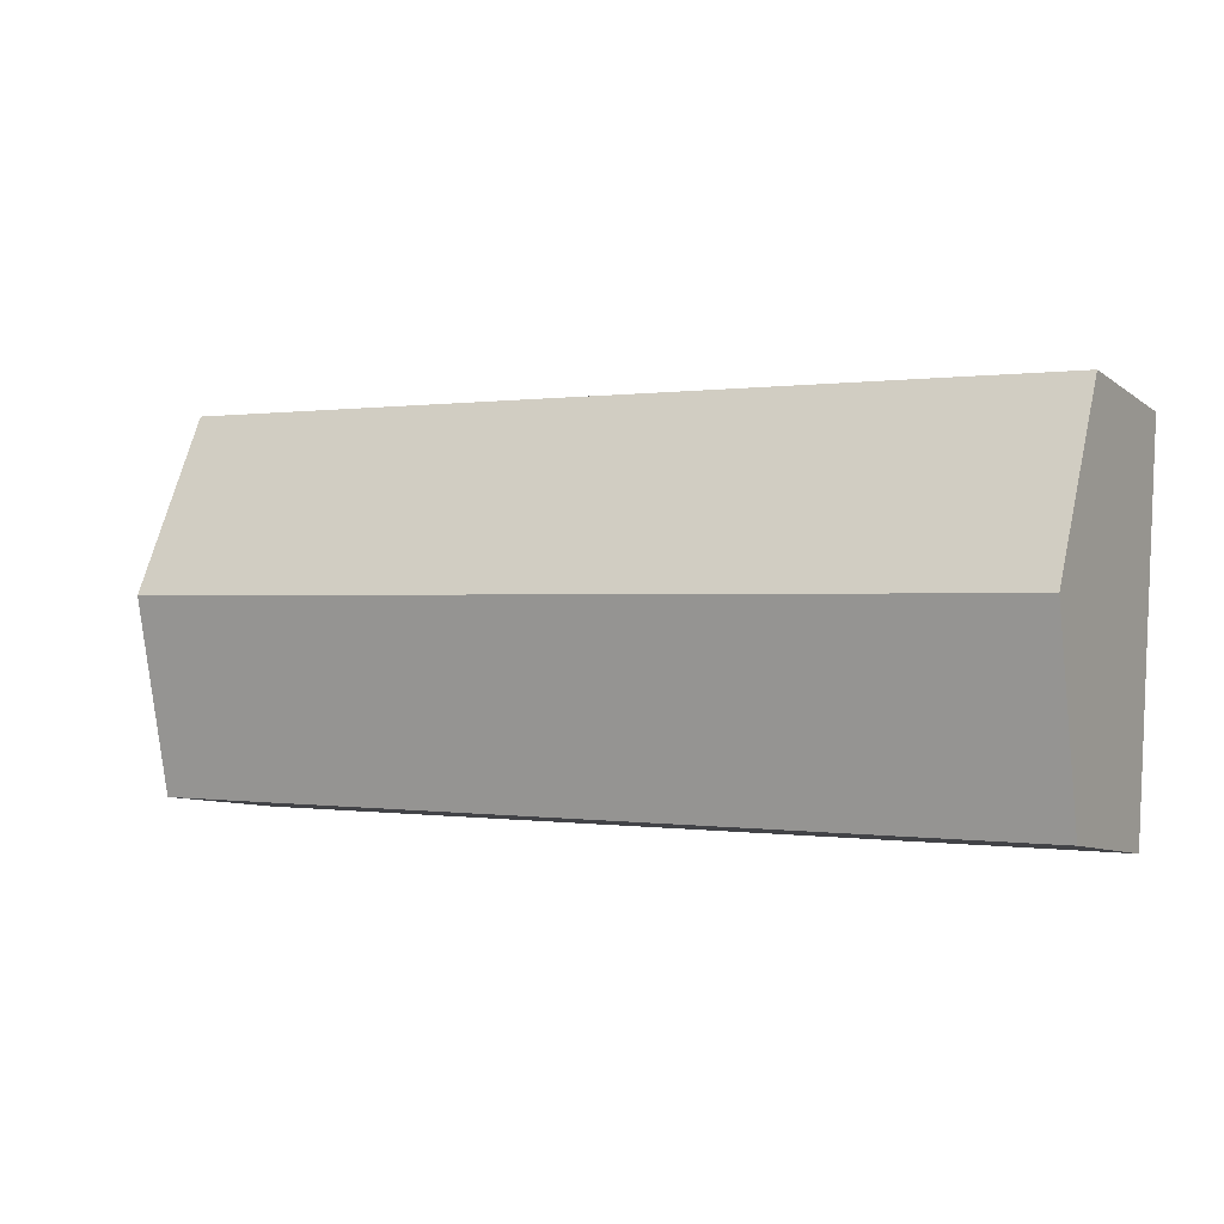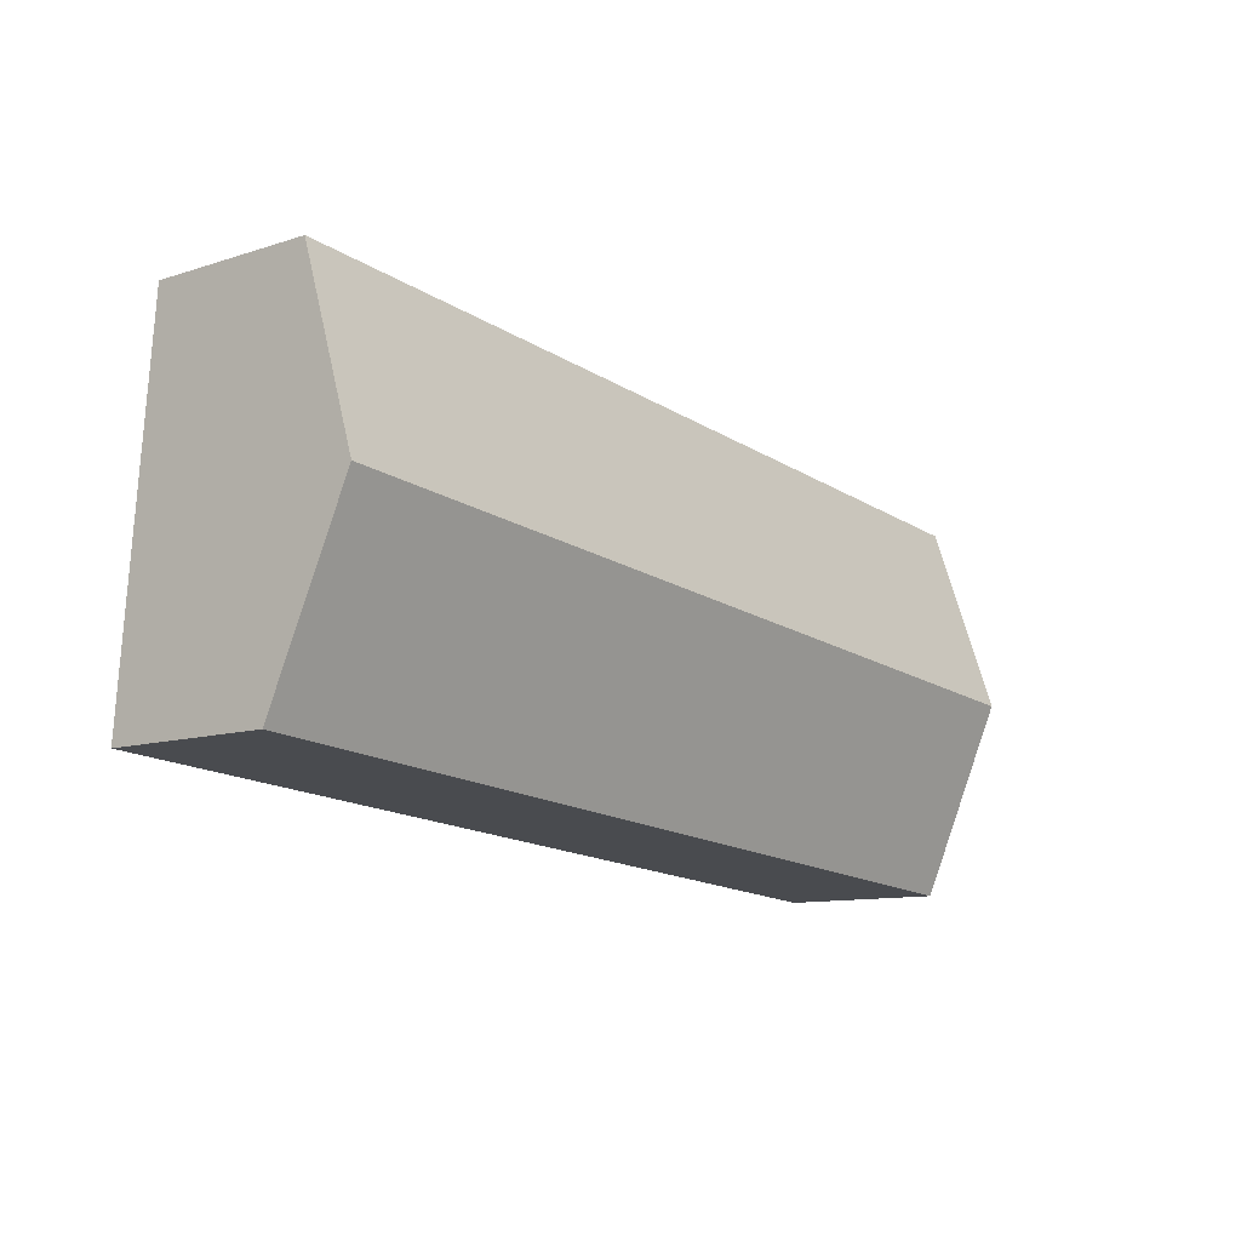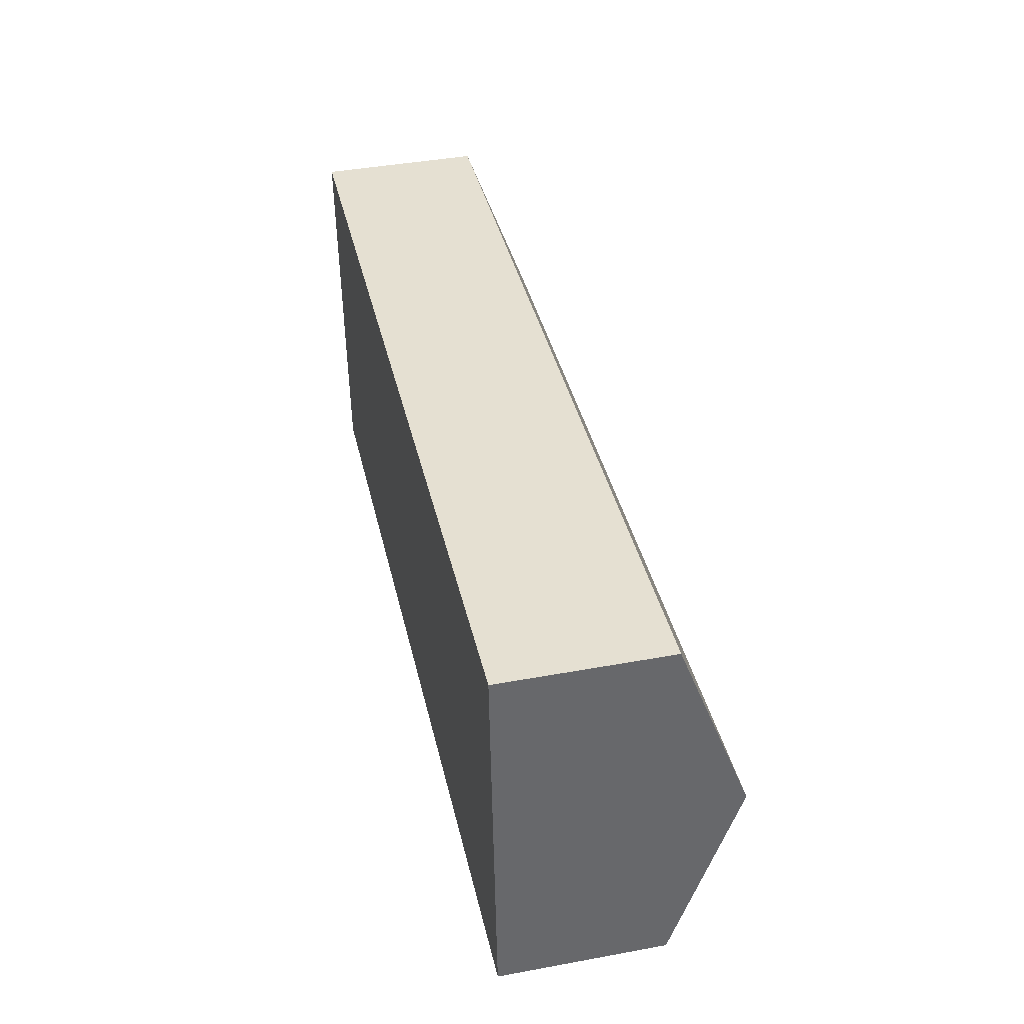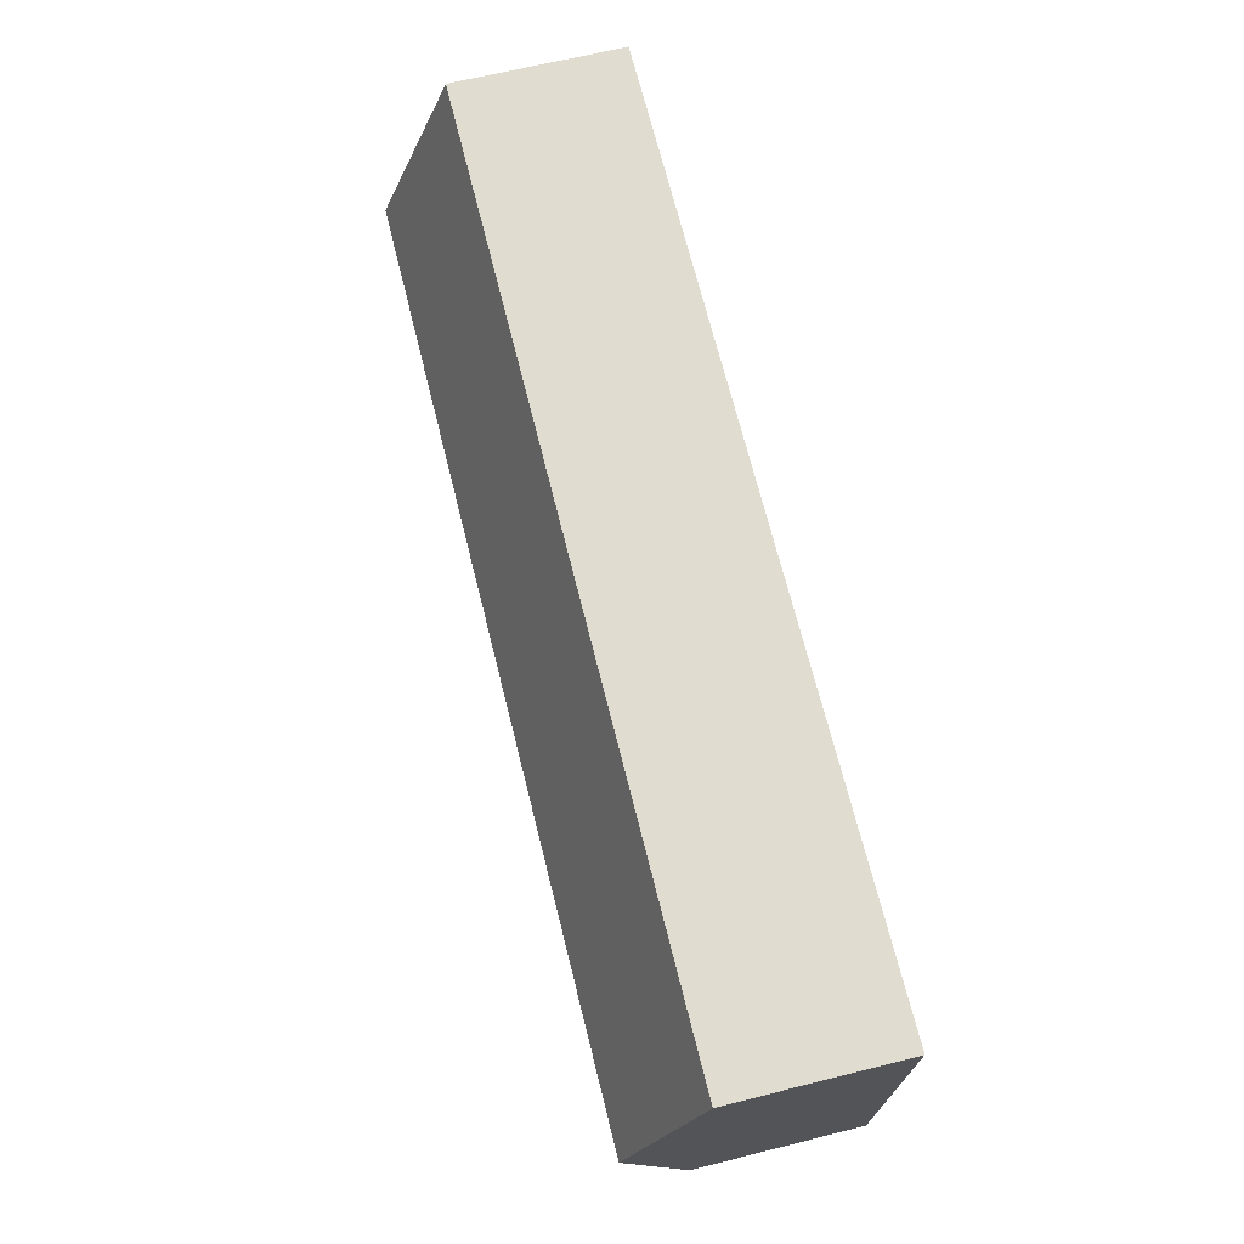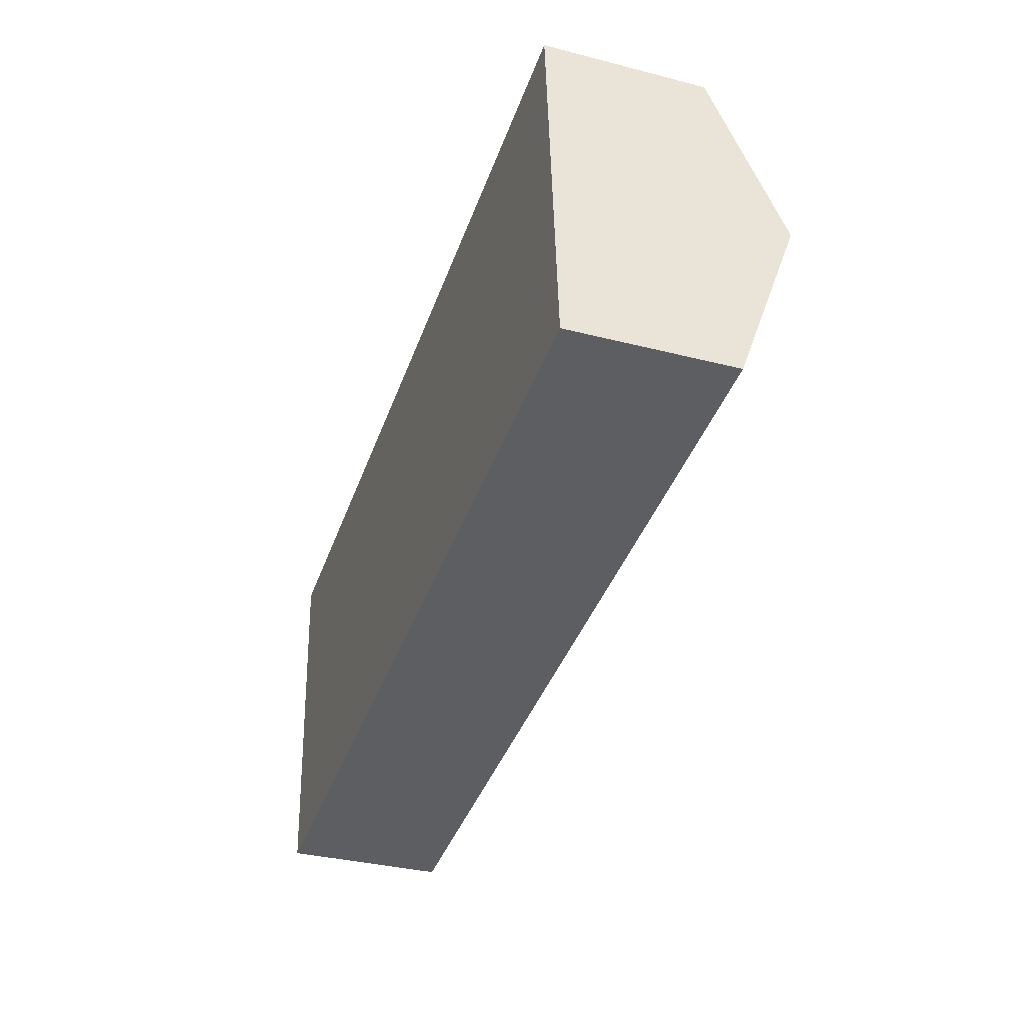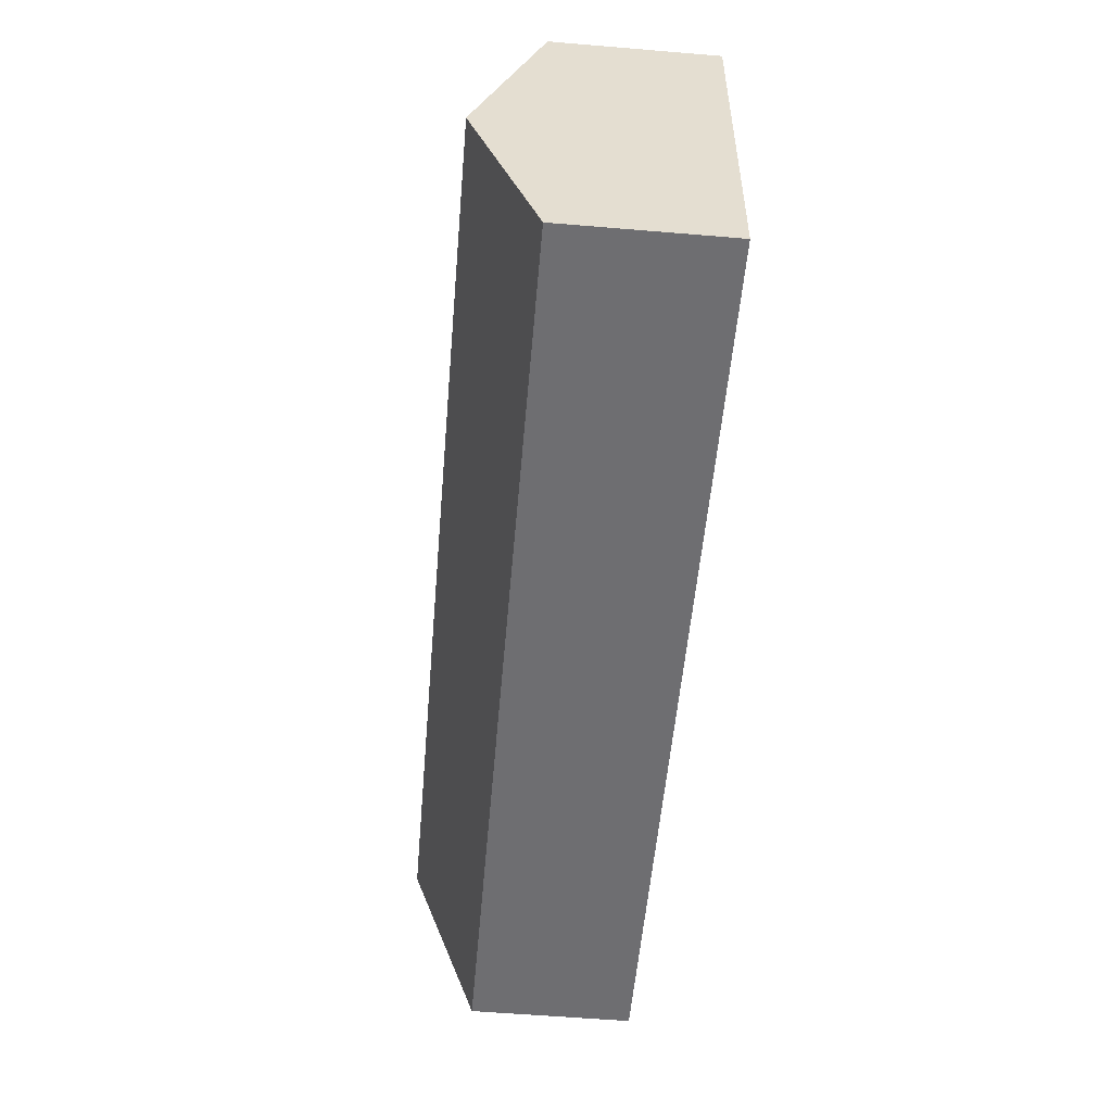
<metadata>
{"format":"obj","ext":"obj","renderer":"f3d","projection":"perspective","resolution":1024,"background":"white","views":[{"elev":-8.5,"azim":-150.7,"up":"+Z"},{"elev":-10.8,"azim":128.4,"up":"+Z"},{"elev":42.3,"azim":77.6,"up":"+Z"},{"elev":65.7,"azim":-104.1,"up":"+Z"},{"elev":-35.2,"azim":71.3,"up":"+Z"},{"elev":-58.7,"azim":-94.9,"up":"+Z"}]}
</metadata>
<code>
v  14.89 2.619 -4.895
v  0.223 3.711 -2.986
v  14.67 3.711 -1.909
v  0.445 2.619 -5.972
v  14.45 2.619 1.077
v  0 2.619 1.604e-16
v  0.445 3.657e-16 -5.972
v  0.223 1.828e-16 -2.986
v  0 0 0
v  14.45 -6.595e-17 1.077
v  14.67 1.169e-16 -1.909
v  14.89 2.997e-16 -4.895
g defaultobject
f 1 2 3
f 2 1 4
f 2 5 3
f 5 2 6
f 7 2 4
f 2 7 6
f 6 7 8
f 6 8 9
f 9 5 6
f 5 9 10
f 10 3 5
f 3 10 1
f 1 10 11
f 1 11 12
f 12 4 1
f 4 12 7
f 8 10 9
f 10 8 7
f 10 7 12
f 10 12 11

</code>
